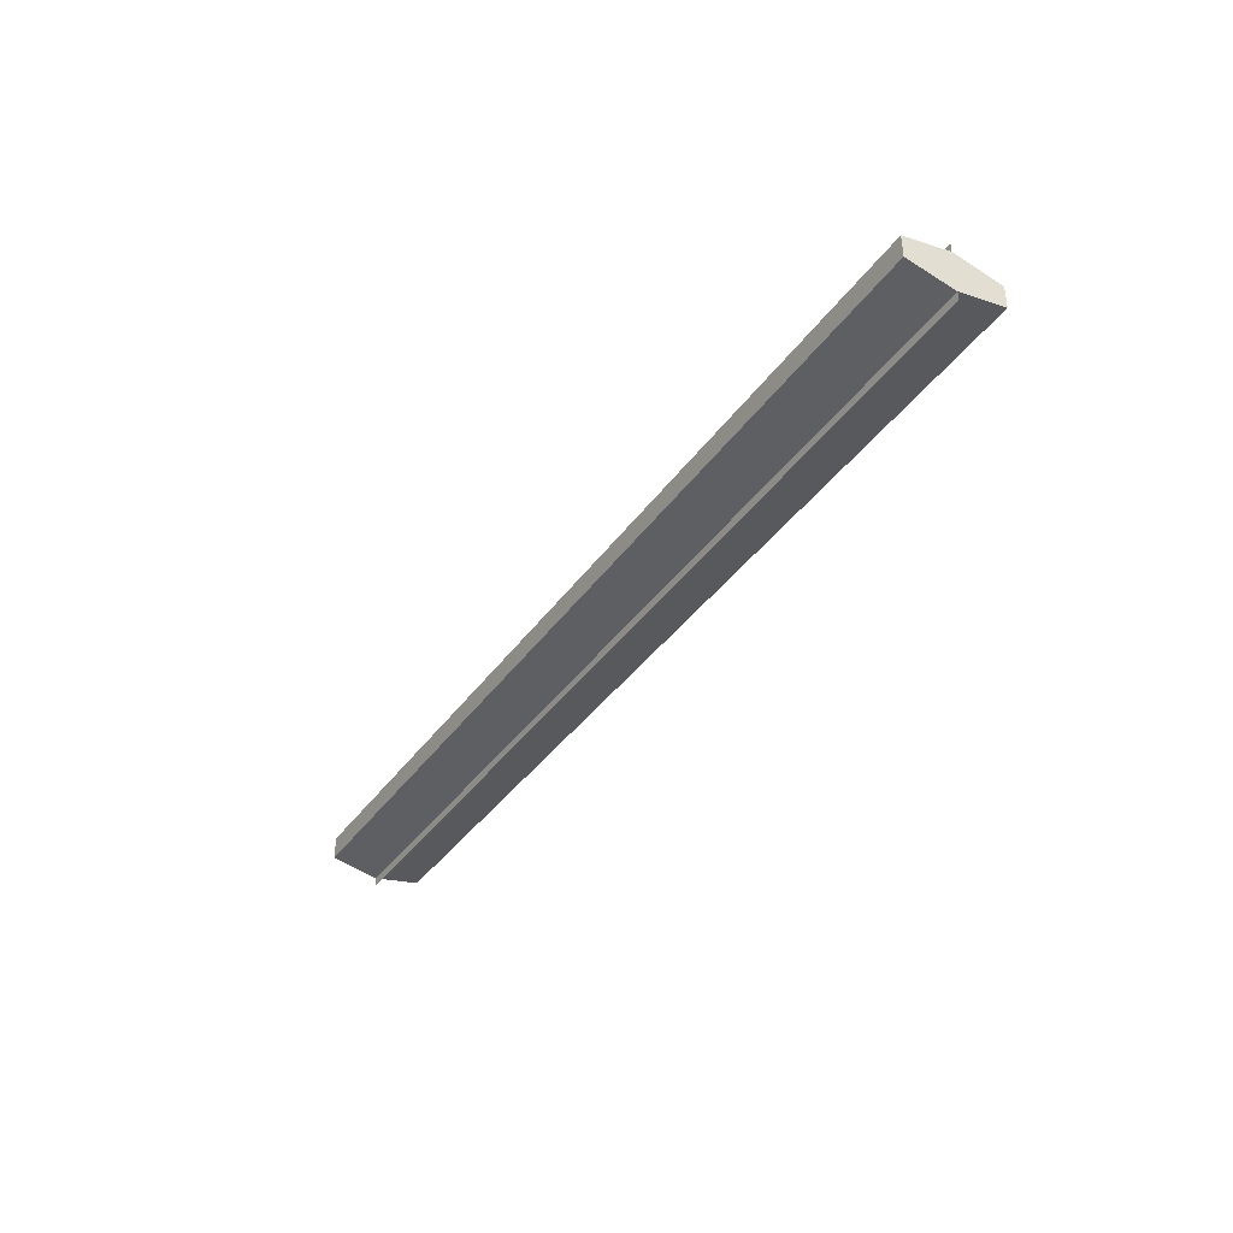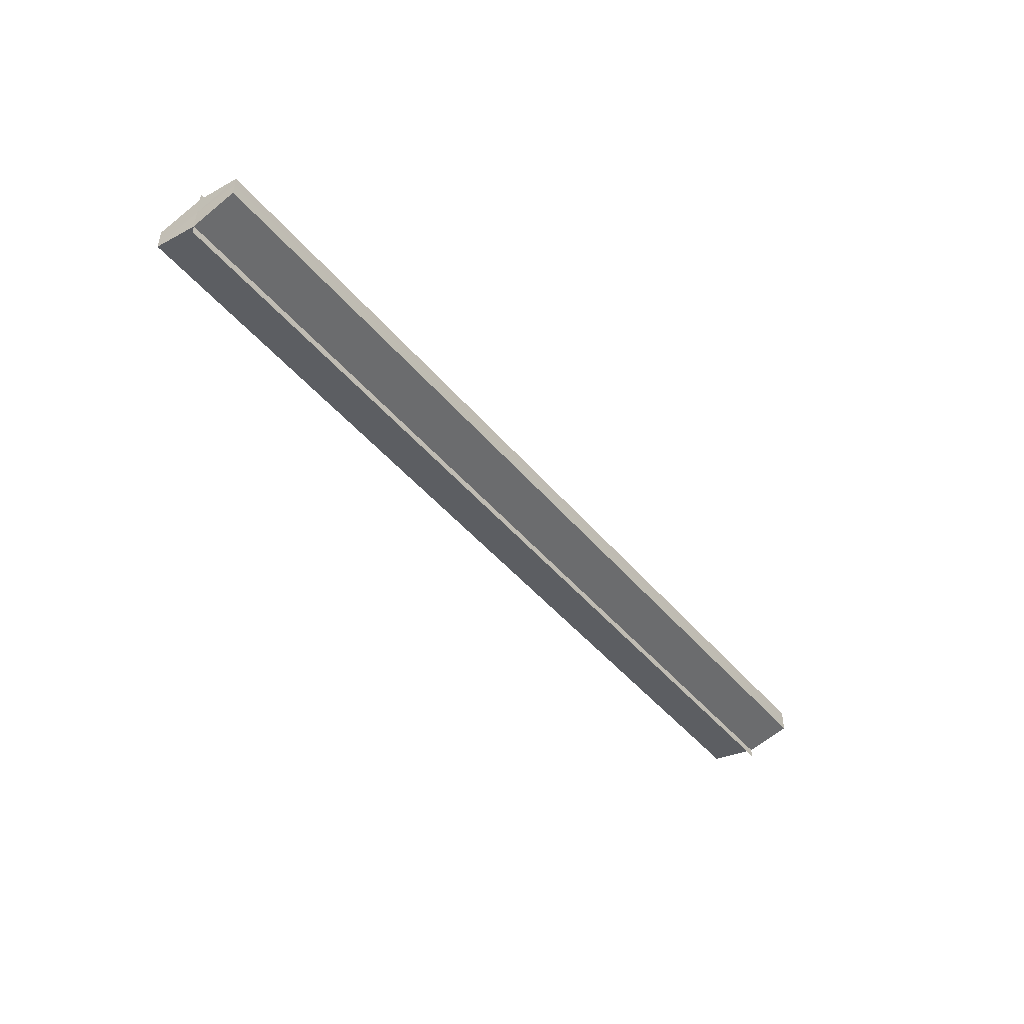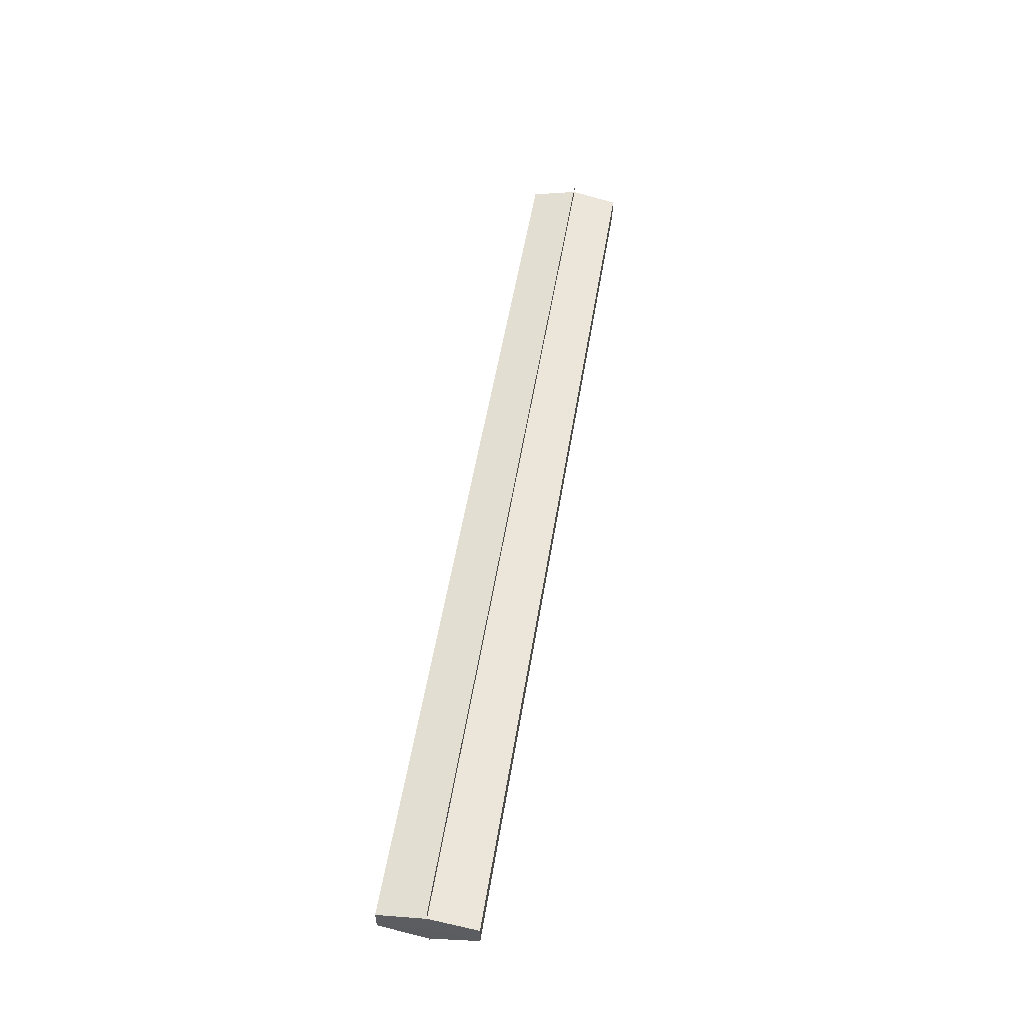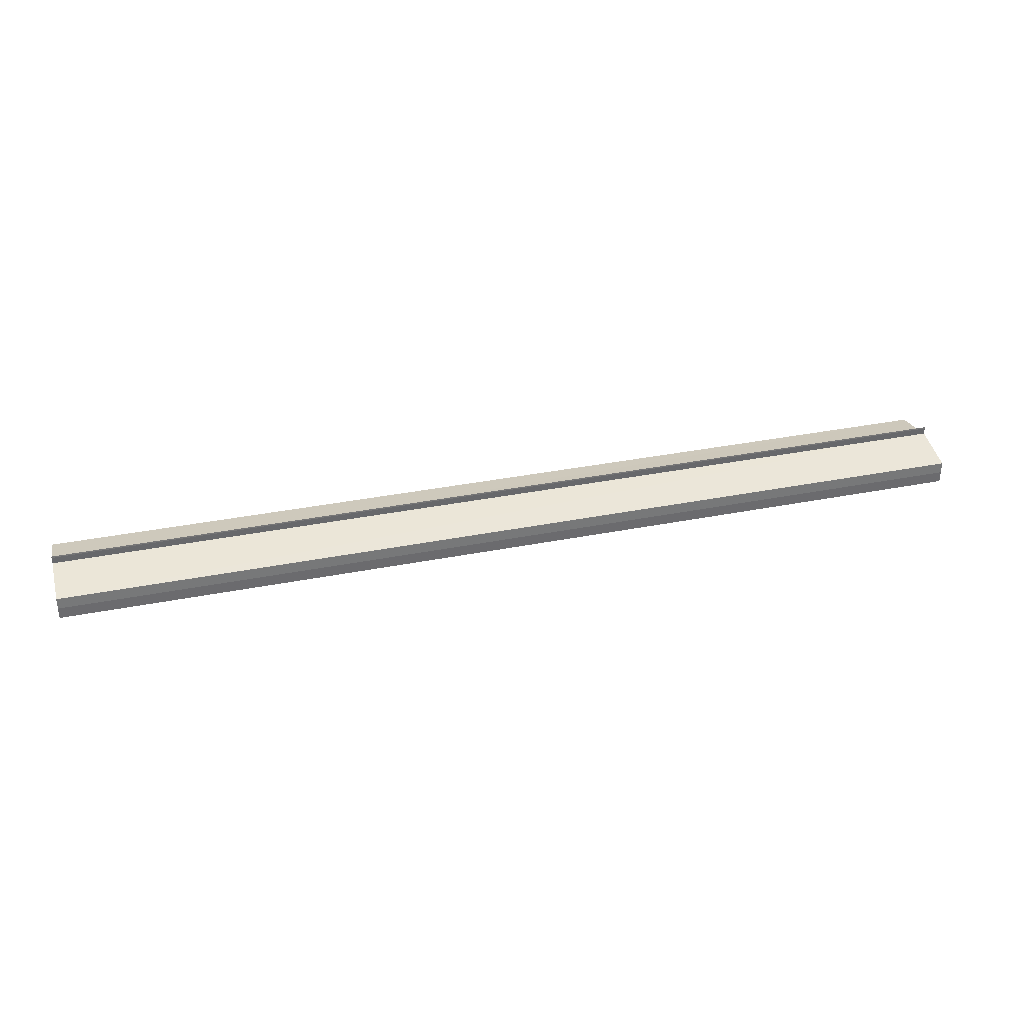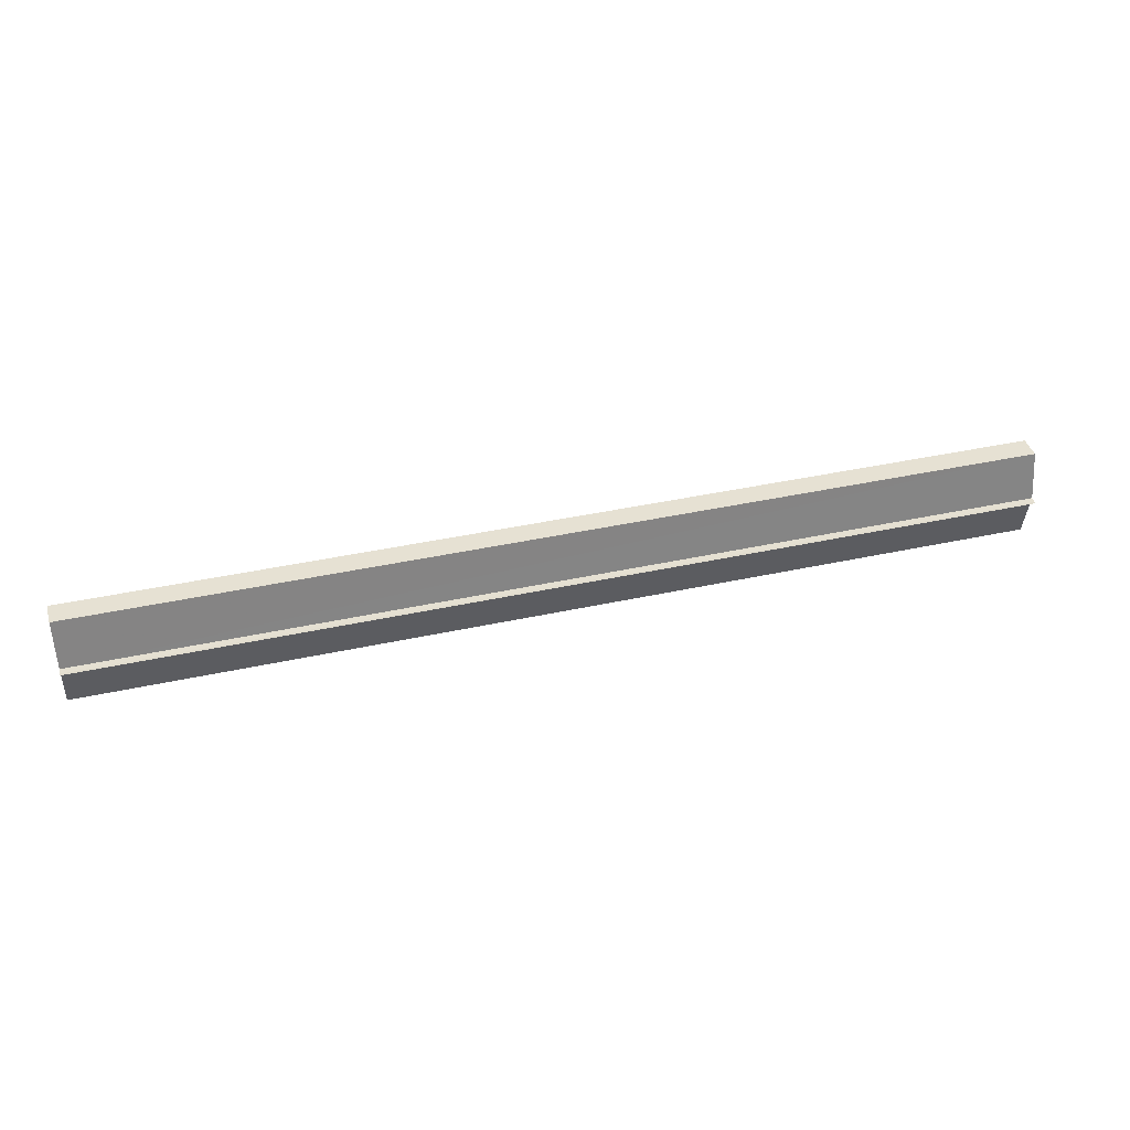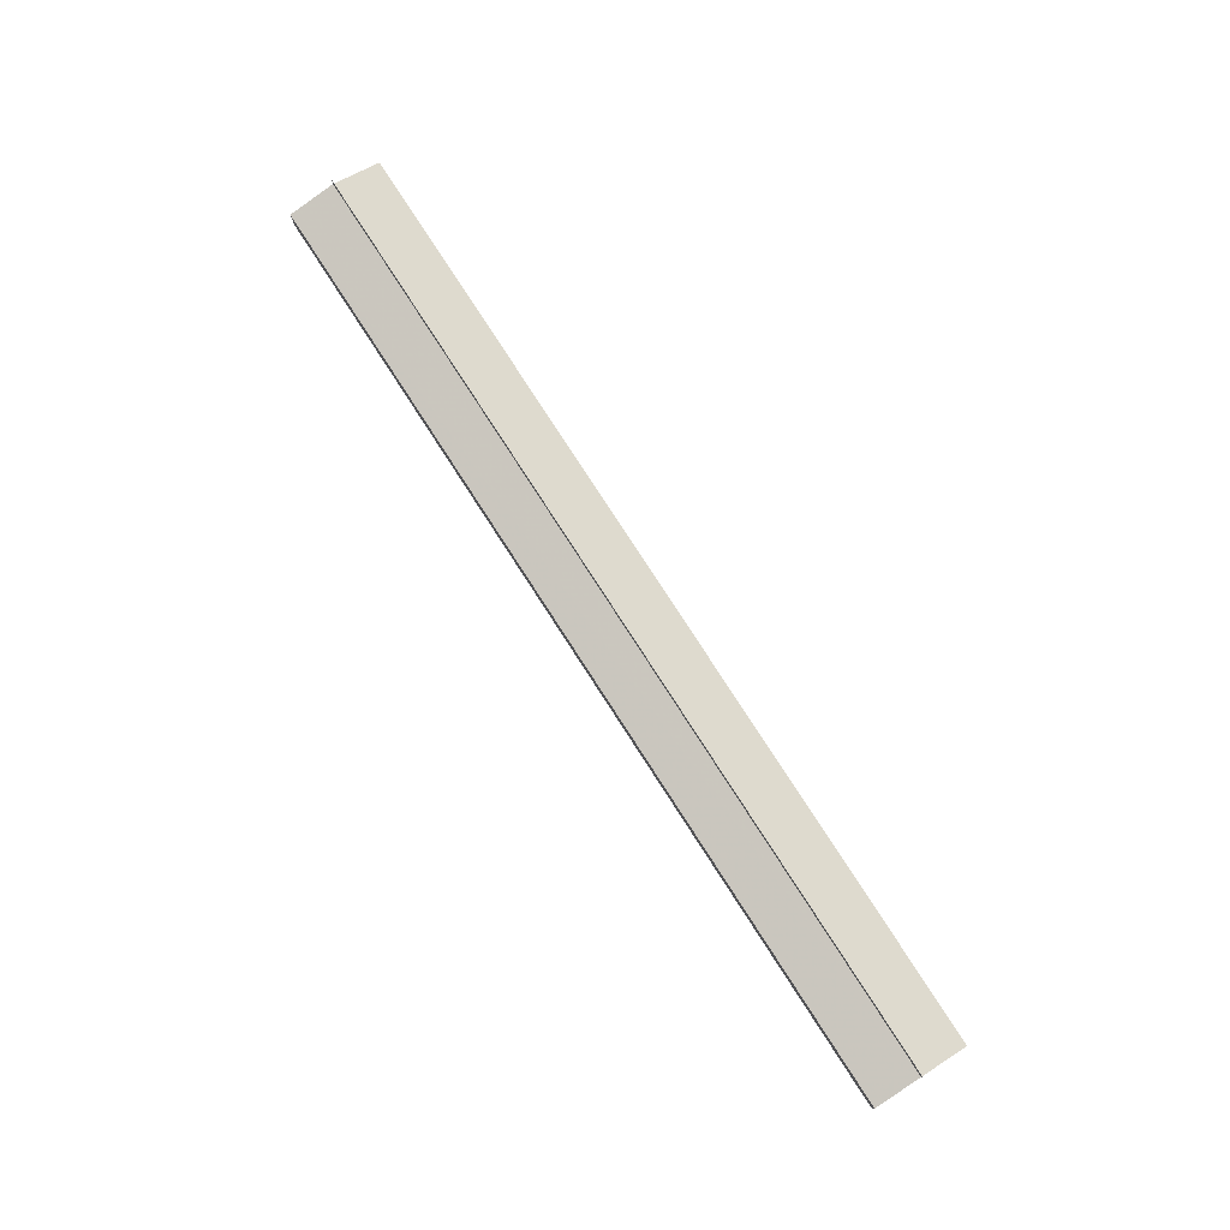
<metadata>
{"format":"obj","ext":"obj","renderer":"f3d","projection":"perspective","resolution":1024,"background":"white","views":[{"elev":-38.5,"azim":58.6,"up":"+Z"},{"elev":-46.2,"azim":127.3,"up":"+Z"},{"elev":53.2,"azim":99.2,"up":"+Z"},{"elev":34.3,"azim":165.0,"up":"+Z"},{"elev":39.9,"azim":164.8,"up":"+Y"},{"elev":77.8,"azim":-122.8,"up":"+Z"}]}
</metadata>
<code>
o 1513
v 2229 1876 7.076
v 2229 1876 7.077
v 2228 1876 7.076
v 2229 1876 7.077
v 2228 1876 7.077
v 2228 1876 7.078
v 2229 1876 7.078
v 2229 1876 7.08
v 2229 1876 7.083
v 2228 1876 7.08
v 2229 1876 7.08
v 2228 1876 7.08
v 2229 1876 7.085
v 2228 1876 7.083
v 2229 1876 7.087
v 2228 1876 7.085
v 2229 1876 7.083
v 2228 1876 7.083
v 2229 1876 7.085
v 2228 1876 7.085
v 2229 1876 7.089
v 2228 1876 7.089
v 2229 1876 7.089
v 2229 1876 7.089
v 2228 1876 7.089
v 2229 1876 7.087
v 2228 1876 7.087
v 2229 1876 7.083
v 2229 1876 7.085
v 2229 1876 7.083
v 2229 1876 7.085
v 2229 1876 7.08
v 2229 1876 7.083
v 2229 1876 7.08
v 2229 1876 7.078
v 2228 1876 7.08
v 2228 1876 7.078
v 2228 1876 7.077
v 2228 1876 7.083
v 2229 1876 7.08
v 2228 1876 7.085
v 2229 1876 7.083
v 2228 1876 7.087
v 2229 1876 7.085
v 2229 1876 7.076
v 2228 1876 7.076
v 2229 1876 7.077
v 2229 1876 7.076
v 2229 1876 7.078
v 2229 1876 7.08
v 2228 1876 7.08
v 2229 1876 7.083
v 2228 1876 7.083
v 2229 1876 7.085
v 2228 1876 7.085
v 2229 1876 7.087
v 2229 1876 7.089
v 2229 1876 7.089
v 2228 1876 7.089
v 2229 1876 7.089
v 2228 1876 7.089
v 2228 1876 7.083
v 2228 1876 7.078
v 2228 1876 7.08
v 2228 1876 7.08
v 2228 1876 7.083
v 2228 1876 7.083
v 2228 1876 7.085
v 2228 1876 7.085
v 2228 1876 7.087
f 1 2 3
f 3 4 5
f 6 4 5
f 7 2 6
f 7 8 6
f 8 9 10
f 6 11 12
f 9 13 14
f 13 15 16
f 12 17 18
f 18 19 20
f 21 15 22
f 21 23 22
f 22 24 25
f 20 26 27
f 22 26 27
f 28 29 26
f 28 30 29
f 28 26 31
f 28 32 30
f 28 31 33
f 28 33 34
f 28 35 32
f 28 34 35
f 36 35 37
f 38 35 37
f 39 40 36
f 41 42 39
f 43 44 41
f 38 45 46
f 47 48 38
f 47 49 38
f 50 49 51
f 52 50 53
f 54 52 55
f 56 54 43
f 56 57 43
f 58 57 59
f 43 60 61
f 59 60 61
f 62 63 64
f 62 65 63
f 62 64 66
f 62 67 65
f 62 66 68
f 62 69 67
f 62 68 70
f 62 70 69

</code>
